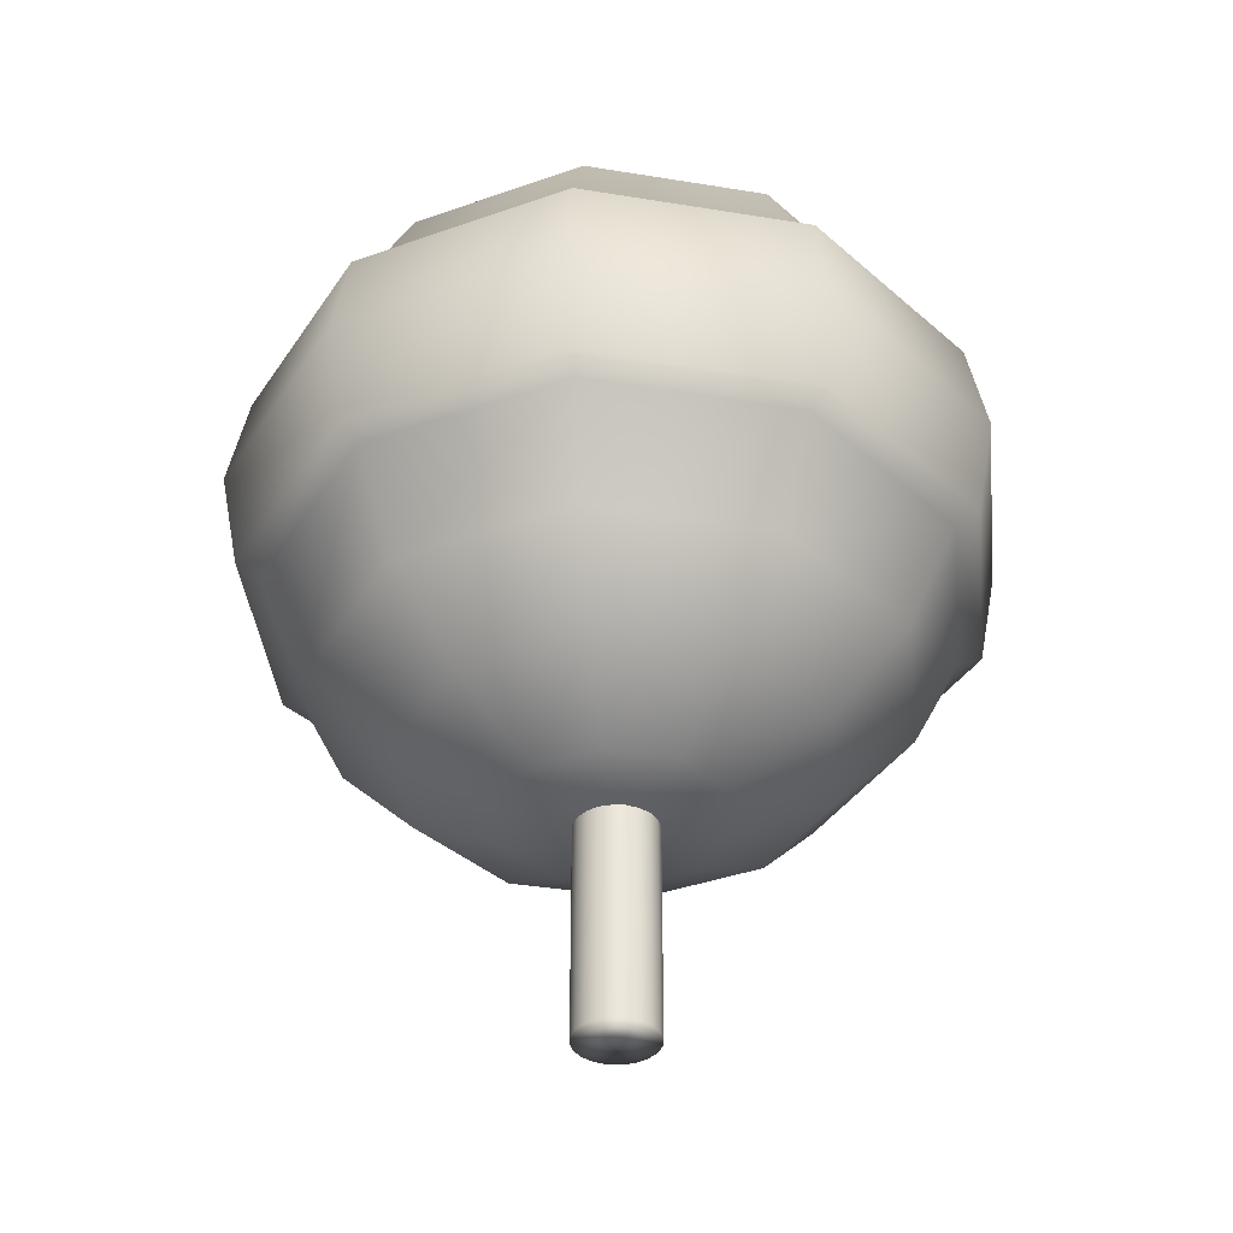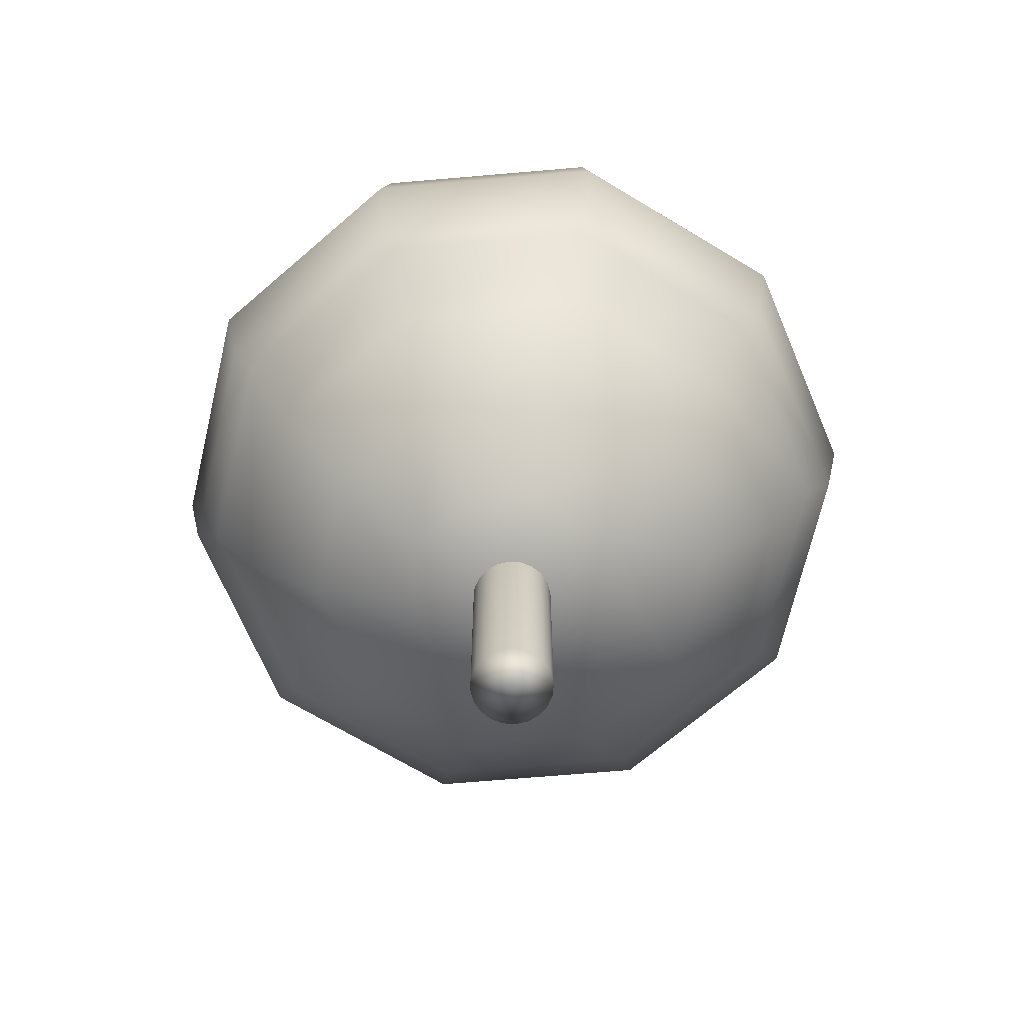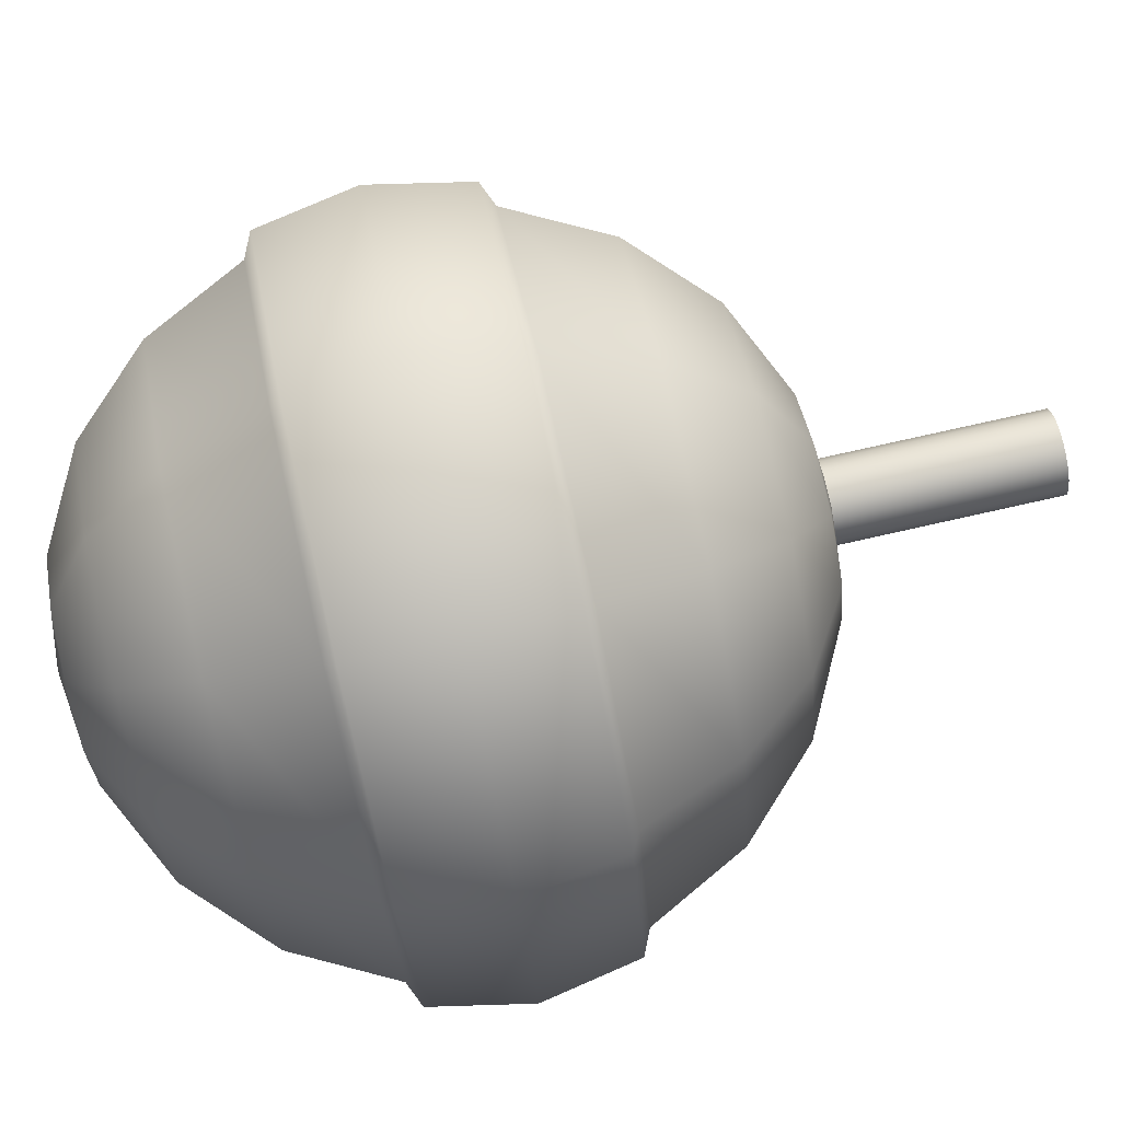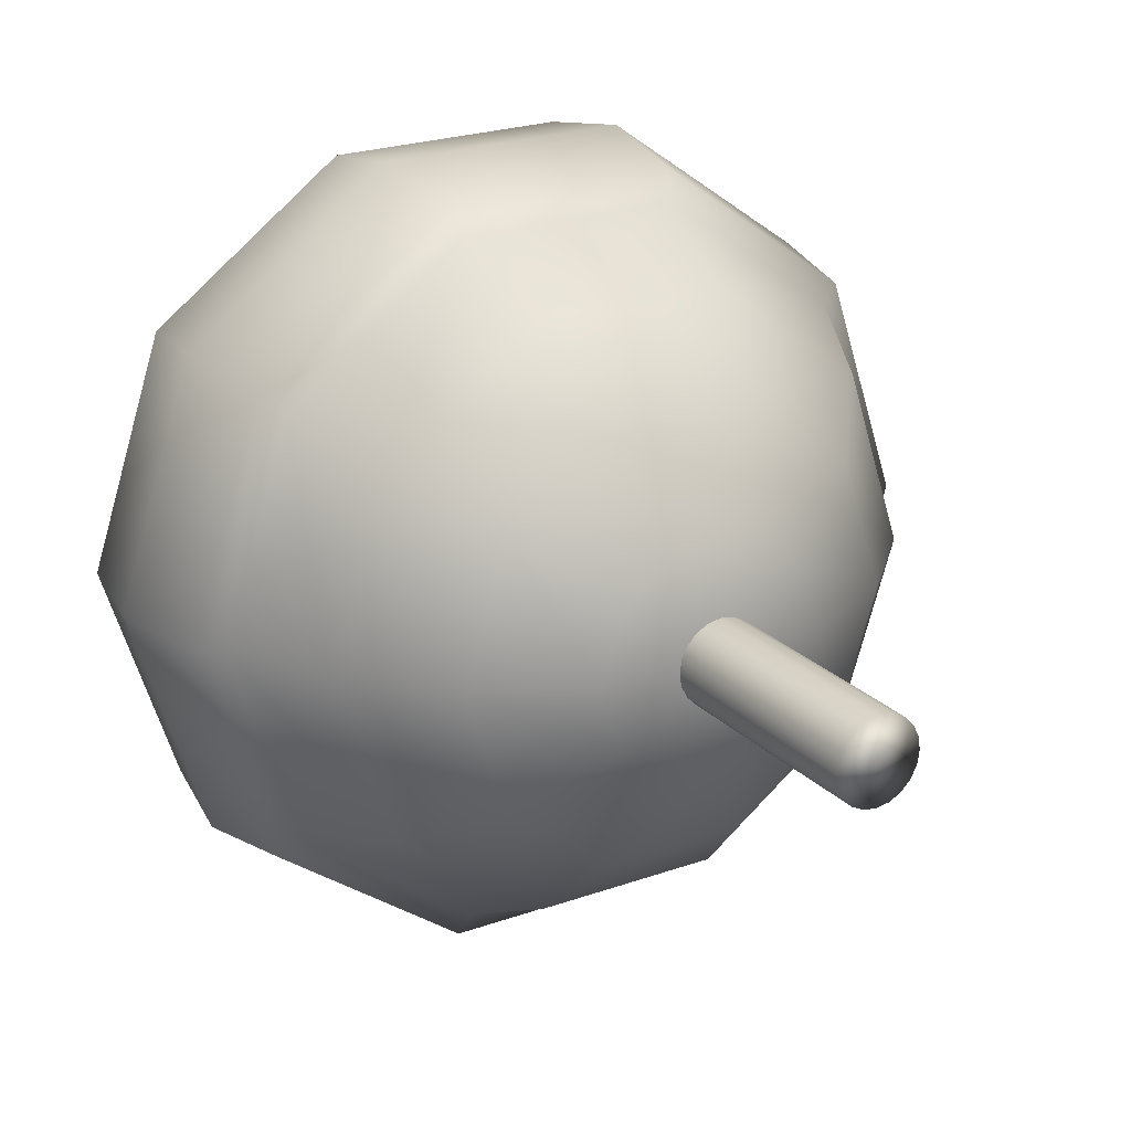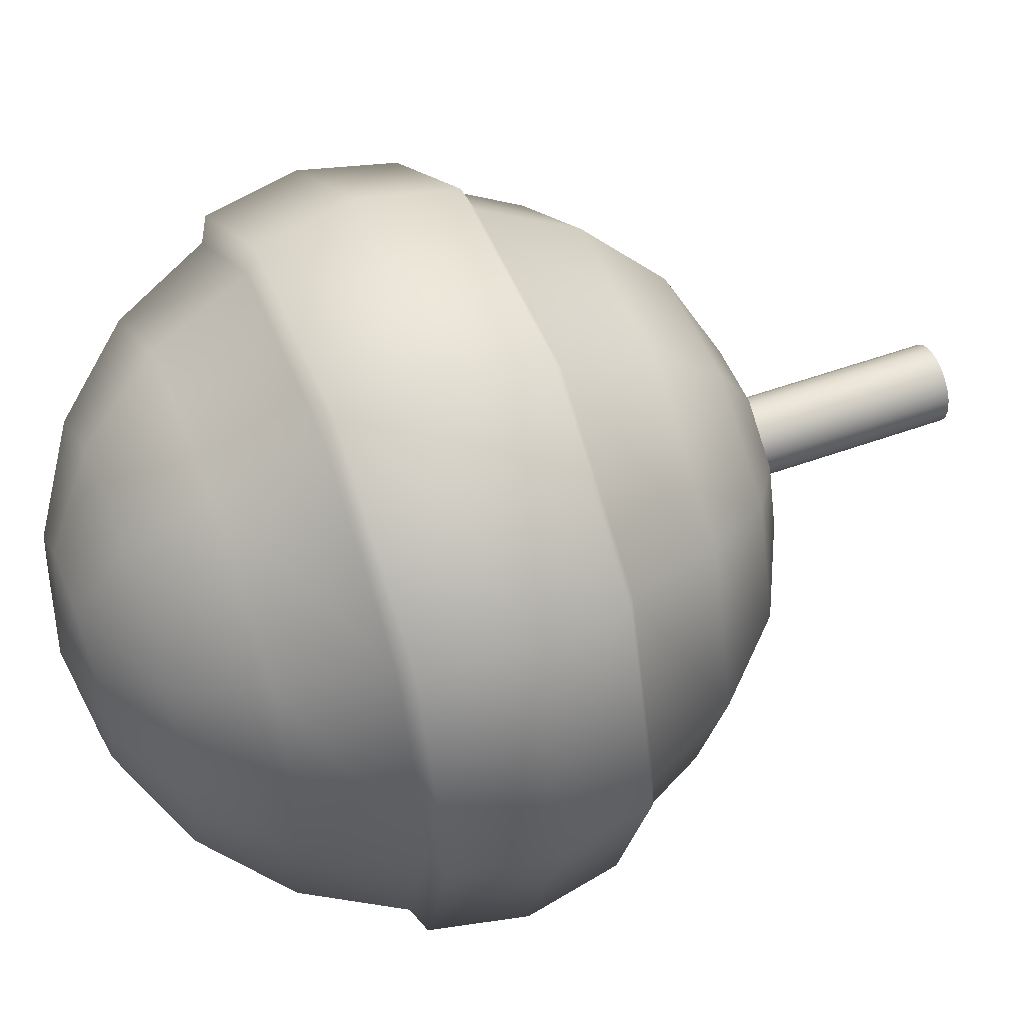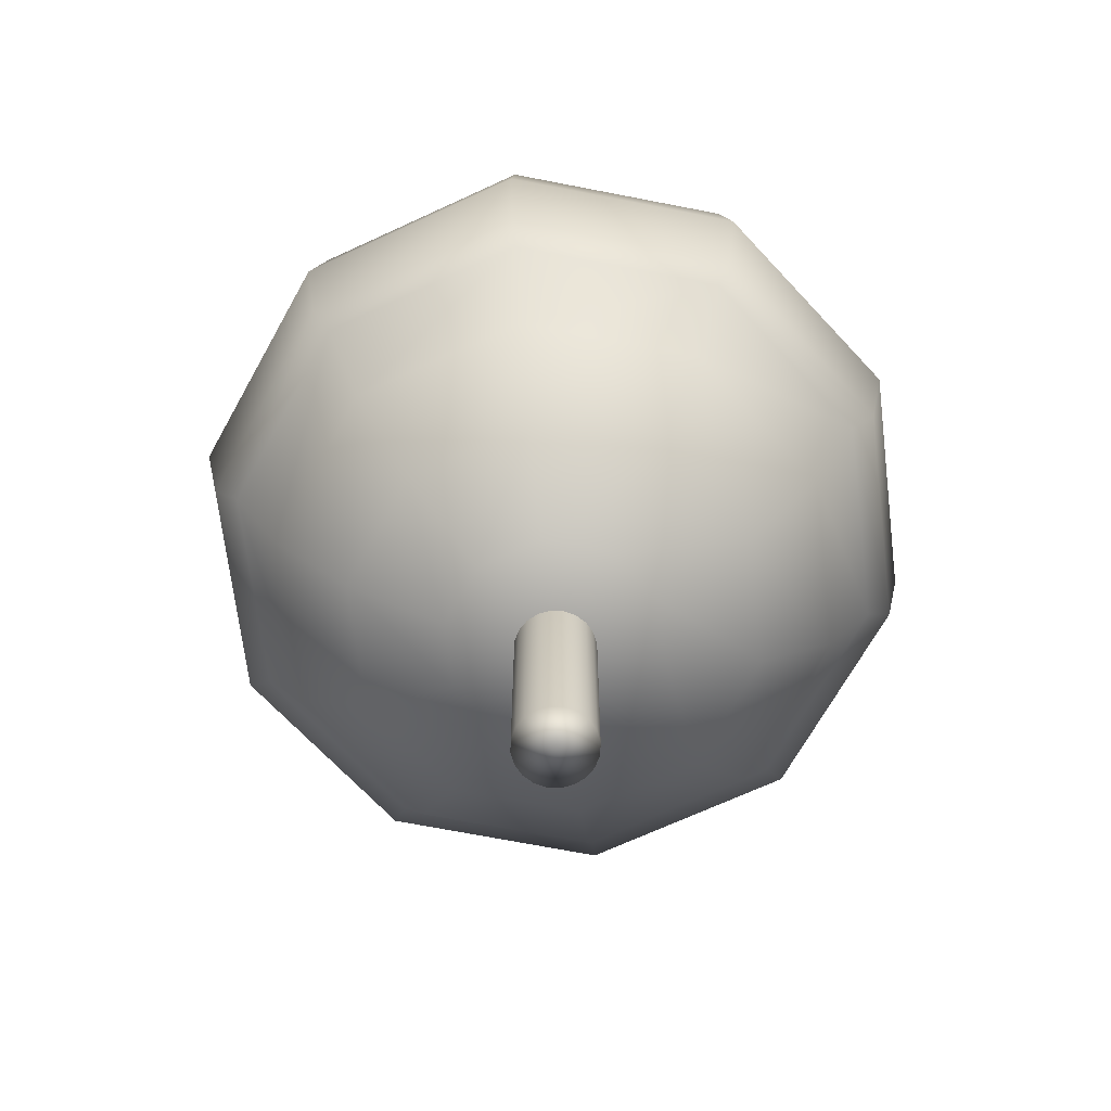
<metadata>
{"format":"obj","ext":"obj","renderer":"f3d","projection":"perspective","resolution":1024,"background":"white","views":[{"elev":-38.4,"azim":132.2,"up":"+Y"},{"elev":-68.6,"azim":-175.1,"up":"+Y"},{"elev":78.4,"azim":-102.6,"up":"+Z"},{"elev":22.8,"azim":-31.7,"up":"+Z"},{"elev":51.6,"azim":-111.6,"up":"+Z"},{"elev":-68.3,"azim":-47.1,"up":"+Y"}]}
</metadata>
<code>
g meger3d_Char_sundries_C2_3
v 0.09826 -0.258 -0.07139
v 0.1869 -0.2022 -0.1358
v 0.07139 -0.2022 -0.2197
v 0.03753 -0.258 -0.1155
v -0.07139 -0.2022 -0.2197
v -0.03753 -0.258 -0.1155
v -0.1869 -0.2022 -0.1358
v -0.09826 -0.258 -0.07139
v -0.231 -0.2022 0
v -0.1215 -0.258 0
v -0.1869 -0.2022 0.1358
v -0.09826 -0.258 0.07139
v -0.07139 -0.2022 0.2197
v -0.03753 -0.258 0.1155
v 0.07139 -0.2022 0.2197
v 0.03753 -0.258 0.1155
v 0.1869 -0.2022 0.1358
v 0.09826 -0.258 0.07139
v 0.231 -0.2022 0
v 0.1215 -0.258 0
v 0.1869 -0.2022 -0.1358
v 0.09826 -0.258 -0.07139
v -0.318 -0.1152 0
v -0.2572 -0.1152 0.1869
v -0.09826 -0.1152 0.3024
v 0.09826 -0.1152 0.3024
v 0.2572 -0.1152 0.1869
v 0.318 -0.1152 0
v 0.2572 -0.1152 -0.1869
v -0.3024 -0.005674 0.2197
v -0.3738 -0.005674 0
v -0.2572 -0.1152 -0.1869
v -0.09826 -0.1152 -0.3024
v 0.09826 -0.1152 -0.3024
v 0.2572 -0.1152 -0.1869
v 0.1155 -0.005674 -0.3555
v 0.3024 -0.005674 -0.2197
v -0.1155 -0.005674 -0.3555
v -0.3024 -0.005674 -0.2197
v 0.3024 -0.005674 -0.2197
v -0.1155 -0.005674 0.3555
v 0.1155 -0.005674 0.3555
v 0.3024 -0.005674 0.2197
v 0.3738 -0.005674 0
v 0.3243 0.006451 -0.2356
v 0.3412 0.1158 -0.2479
v 0.1303 0.1158 -0.4011
v 0.1239 0.006451 -0.3812
v -0.1303 0.1158 -0.4011
v -0.1239 0.006451 -0.3812
v -0.3412 0.1158 -0.2479
v -0.3243 0.006451 -0.2356
v -0.4218 0.1158 0
v -0.4008 0.006451 0
v -0.3412 0.1158 0.2479
v -0.3243 0.006451 0.2356
v -0.1303 0.1158 0.4011
v -0.1239 0.006451 0.3812
v 0.1303 0.1158 0.4011
v 0.1239 0.006451 0.3812
v 0.3412 0.1158 0.2479
v 0.3243 0.006451 0.2356
v 0.4218 0.1158 0
v 0.4008 0.006451 0
v 0.3412 0.1158 -0.2479
v 0.3243 0.006451 -0.2356
v -0.4008 0.2251 0
v -0.3243 0.2251 0.2356
v -0.1239 0.2251 0.3812
v 0.1239 0.2251 0.3812
v 0.3243 0.2251 0.2356
v 0.4008 0.2251 0
v 0.3243 0.2251 -0.2356
v -0.3243 0.2251 -0.2356
v -0.1239 0.2251 -0.3812
v 0.1239 0.2251 -0.3812
v 0.3243 0.2251 -0.2356
v 0.3024 0.2372 -0.2197
v 0.2572 0.3468 -0.1869
v 0.09826 0.3468 -0.3024
v 0.1155 0.2372 -0.3555
v -0.09826 0.3468 -0.3024
v -0.1155 0.2372 -0.3555
v -0.2572 0.3468 -0.1869
v -0.3024 0.2372 -0.2197
v -0.318 0.3468 0
v -0.3738 0.2372 0
v -0.2572 0.3468 0.1869
v -0.3024 0.2372 0.2197
v -0.09826 0.3468 0.3024
v -0.1155 0.2372 0.3555
v 0.09826 0.3468 0.3024
v 0.1155 0.2372 0.3555
v 0.2572 0.3468 0.1869
v 0.3024 0.2372 0.2197
v 0.318 0.3468 0
v 0.3738 0.2372 0
v 0.2572 0.3468 -0.1869
v 0.3024 0.2372 -0.2197
v -0.231 0.4337 0
v -0.1869 0.4337 0.1358
v -0.07139 0.4337 0.2197
v 0.07139 0.4337 0.2197
v 0.1869 0.4337 0.1358
v 0.231 0.4337 0
v 0.1869 0.4337 -0.1358
v -0.09826 0.4896 0.07139
v -0.1215 0.4896 0
v -0.1869 0.4337 -0.1358
v -0.07139 0.4337 -0.2197
v 0.07139 0.4337 -0.2197
v 0.1869 0.4337 -0.1358
v 0.03753 0.4896 -0.1155
v 0.09826 0.4896 -0.07139
v -0.03753 0.4896 -0.1155
v -0.09826 0.4896 -0.07139
v 0.09826 0.4896 -0.07139
v 4.959e-07 0.5088 0
v 4.959e-07 0.5088 0
v 4.959e-07 0.5088 0
v 0.1215 0.4896 0
v 0.09826 0.4896 0.07139
v 0.03753 0.4896 0.1155
v -0.03753 0.4896 0.1155
v 4.959e-07 0.5088 0
v 4.959e-07 0.5088 0
v 4.959e-07 0.5088 0
v 4.959e-07 0.5088 0
v 4.959e-07 0.5088 0
v 4.959e-07 0.5088 0
v 4.959e-07 -0.2773 0
v 4.959e-07 -0.2773 0
v 4.959e-07 -0.2773 0
v 4.959e-07 -0.2773 0
v 4.959e-07 -0.2773 0
v 4.959e-07 -0.2773 0
v 4.959e-07 -0.2773 0
v 4.959e-07 -0.2773 0
v 4.959e-07 -0.2773 0
v 4.959e-07 -0.2773 0
v 4.959e-07 0.5088 0
v 0.3024 -0.005674 -0.2197
v 0.3243 0.006451 -0.2356
v 0.1239 0.006451 -0.3812
v 0.1155 -0.005674 -0.3555
v -0.1239 0.006451 -0.3812
v -0.1155 -0.005674 -0.3555
v -0.3243 0.006451 -0.2356
v -0.3024 -0.005674 -0.2197
v -0.4008 0.006451 0
v -0.3738 -0.005674 0
v -0.3243 0.006451 0.2356
v -0.3024 -0.005674 0.2197
v -0.1239 0.006451 0.3812
v -0.1155 -0.005674 0.3555
v 0.1239 0.006451 0.3812
v 0.1155 -0.005674 0.3555
v 0.3243 0.006451 0.2356
v 0.3024 -0.005674 0.2197
v 0.4008 0.006451 0
v 0.3738 -0.005674 0
v 0.1155 0.2372 -0.3555
v 0.1239 0.2251 -0.3812
v 0.3243 0.2251 -0.2356
v 0.3024 0.2372 -0.2197
v -0.1155 0.2372 -0.3555
v -0.1239 0.2251 -0.3812
v -0.3024 0.2372 -0.2197
v -0.3243 0.2251 -0.2356
v -0.3738 0.2372 0
v -0.4008 0.2251 0
v -0.3024 0.2372 0.2197
v -0.3243 0.2251 0.2356
v -0.1155 0.2372 0.3555
v -0.1239 0.2251 0.3812
v 0.1155 0.2372 0.3555
v 0.1239 0.2251 0.3812
v 0.3024 0.2372 0.2197
v 0.3243 0.2251 0.2356
v 0.3738 0.2372 0
v 0.4008 0.2251 0
v 0.04247 -0.5088 -0.0138
v 0.04247 -0.2424 -0.0138
v 0.03613 -0.2424 -0.02625
v 0.03613 -0.5088 -0.02625
v 0.02625 -0.2424 -0.03613
v 0.02625 -0.5088 -0.03613
v 0.0138 -0.2424 -0.04247
v 0.0138 -0.5088 -0.04247
v 4.959e-07 -0.2424 -0.04466
v 4.959e-07 -0.5088 -0.04466
v -0.0138 -0.2424 -0.04247
v -0.0138 -0.5088 -0.04247
v -0.02625 -0.2424 -0.03613
v -0.02625 -0.5088 -0.03613
v -0.03613 -0.2424 -0.02625
v -0.03613 -0.5088 -0.02625
v -0.04247 -0.2424 -0.0138
v -0.04247 -0.5088 -0.0138
v -0.04466 -0.2424 0
v -0.04466 -0.5088 0
v -0.04247 -0.2424 0.0138
v -0.04247 -0.5088 0.0138
v -0.03613 -0.2424 0.02625
v -0.03613 -0.5088 0.02625
v -0.02625 -0.2424 0.03613
v -0.02625 -0.5088 0.03613
v -0.0138 -0.2424 0.04247
v -0.0138 -0.5088 0.04247
v 4.959e-07 -0.2424 0.04466
v 4.959e-07 -0.5088 0.04466
v 0.0138 -0.2424 0.04247
v 0.0138 -0.5088 0.04247
v 0.02625 -0.2424 0.03613
v 0.02625 -0.5088 0.03613
v 0.03613 -0.2424 0.02625
v 0.03613 -0.5088 0.02625
v 0.04247 -0.2424 0.0138
v 0.04247 -0.5088 0.0138
v 0.04466 -0.2424 0
v 0.04466 -0.5088 0
v 0.04247 -0.2424 -0.0138
v 0.04247 -0.5088 -0.0138
v 0.03613 -0.5088 -0.02625
v 4.959e-07 -0.5088 0
v 0.04247 -0.5088 -0.0138
v 0.02625 -0.5088 -0.03613
v 0.0138 -0.5088 -0.04247
v 4.959e-07 -0.5088 -0.04466
v -0.0138 -0.5088 -0.04247
v -0.02625 -0.5088 -0.03613
v -0.03613 -0.5088 -0.02625
v -0.04247 -0.5088 -0.0138
v -0.04466 -0.5088 0
v -0.04247 -0.5088 0.0138
v -0.03613 -0.5088 0.02625
v -0.02625 -0.5088 0.03613
v -0.0138 -0.5088 0.04247
v 4.959e-07 -0.5088 0.04466
v 0.0138 -0.5088 0.04247
v 0.02625 -0.5088 0.03613
v 0.03613 -0.5088 0.02625
v 0.04247 -0.5088 0.0138
v 0.04466 -0.5088 0
g meger3d_Char_sundries_C2_3_0
f 3 2 1
f 4 3 1
f 5 3 4
f 6 5 4
f 7 5 6
f 8 7 6
f 9 7 8
f 10 9 8
f 11 9 10
f 12 11 10
f 13 11 12
f 14 13 12
f 15 13 14
f 16 15 14
f 17 15 16
f 18 17 16
f 19 17 18
f 20 19 18
f 21 19 20
f 22 21 20
f 9 23 7
f 24 23 9
f 11 24 9
f 25 24 11
f 13 25 11
f 26 25 13
f 15 26 13
f 27 26 15
f 17 27 15
f 28 27 17
f 19 28 17
f 29 28 19
f 21 29 19
f 24 30 23
f 30 31 23
f 23 31 32
f 23 32 7
f 7 32 5
f 32 33 5
f 5 33 3
f 33 34 3
f 3 34 2
f 34 35 2
f 34 36 35
f 36 37 35
f 38 36 34
f 33 38 34
f 39 38 33
f 32 39 33
f 31 39 32
f 29 40 28
f 41 30 24
f 25 41 24
f 42 41 25
f 26 42 25
f 43 42 26
f 27 43 26
f 44 43 27
f 28 44 27
f 40 44 28
f 47 46 45
f 48 47 45
f 49 47 48
f 50 49 48
f 51 49 50
f 52 51 50
f 53 51 52
f 54 53 52
f 55 53 54
f 56 55 54
f 57 55 56
f 58 57 56
f 59 57 58
f 60 59 58
f 61 59 60
f 62 61 60
f 63 61 62
f 64 63 62
f 65 63 64
f 66 65 64
f 53 67 51
f 68 67 53
f 55 68 53
f 69 68 55
f 57 69 55
f 70 69 57
f 59 70 57
f 71 70 59
f 61 71 59
f 72 71 61
f 63 72 61
f 73 72 63
f 65 73 63
f 67 74 51
f 51 74 49
f 74 75 49
f 49 75 47
f 75 76 47
f 47 76 46
f 76 77 46
f 80 79 78
f 81 80 78
f 82 80 81
f 83 82 81
f 84 82 83
f 85 84 83
f 86 84 85
f 87 86 85
f 88 86 87
f 89 88 87
f 90 88 89
f 91 90 89
f 92 90 91
f 93 92 91
f 94 92 93
f 95 94 93
f 96 94 95
f 97 96 95
f 98 96 97
f 99 98 97
f 86 100 84
f 101 100 86
f 88 101 86
f 102 101 88
f 90 102 88
f 103 102 90
f 92 103 90
f 104 103 92
f 94 104 92
f 105 104 94
f 96 105 94
f 106 105 96
f 98 106 96
f 101 107 100
f 107 108 100
f 100 108 109
f 100 109 84
f 84 109 82
f 109 110 82
f 82 110 80
f 110 111 80
f 80 111 79
f 111 112 79
f 111 113 112
f 113 114 112
f 115 113 111
f 110 115 111
f 116 115 110
f 109 116 110
f 108 116 109
f 106 117 105
f 113 118 114
f 115 119 113
f 116 120 115
f 117 121 105
f 105 121 104
f 121 122 104
f 104 122 103
f 122 123 103
f 103 123 102
f 123 124 102
f 102 124 101
f 124 107 101
f 124 125 107
f 123 126 124
f 122 127 123
f 121 128 122
f 107 129 108
f 108 130 116
f 1 131 4
f 4 132 6
f 6 133 8
f 8 134 10
f 10 135 12
f 12 136 14
f 14 137 16
f 16 138 18
f 18 139 20
f 20 140 22
f 117 141 121
f 144 143 142
f 145 144 142
f 146 144 145
f 147 146 145
f 148 146 147
f 149 148 147
f 150 148 149
f 151 150 149
f 152 150 151
f 153 152 151
f 154 152 153
f 155 154 153
f 156 154 155
f 157 156 155
f 158 156 157
f 159 158 157
f 160 158 159
f 161 160 159
f 143 160 161
f 142 143 161
f 164 163 162
f 165 164 162
f 162 163 166
f 163 167 166
f 166 167 168
f 167 169 168
f 168 169 170
f 169 171 170
f 170 171 172
f 171 173 172
f 172 173 174
f 173 175 174
f 174 175 176
f 175 177 176
f 176 177 178
f 177 179 178
f 178 179 180
f 179 181 180
f 180 181 165
f 181 164 165
f 184 183 182
f 185 184 182
f 186 184 185
f 187 186 185
f 188 186 187
f 189 188 187
f 190 188 189
f 191 190 189
f 192 190 191
f 193 192 191
f 194 192 193
f 195 194 193
f 196 194 195
f 197 196 195
f 198 196 197
f 199 198 197
f 200 198 199
f 201 200 199
f 202 200 201
f 203 202 201
f 204 202 203
f 205 204 203
f 206 204 205
f 207 206 205
f 208 206 207
f 209 208 207
f 210 208 209
f 211 210 209
f 212 210 211
f 213 212 211
f 214 212 213
f 215 214 213
f 216 214 215
f 217 216 215
f 218 216 217
f 219 218 217
f 220 218 219
f 221 220 219
f 222 220 221
f 223 222 221
f 226 225 224
f 224 225 227
f 227 225 228
f 228 225 229
f 229 225 230
f 230 225 231
f 231 225 232
f 232 225 233
f 233 225 234
f 234 225 235
f 235 225 236
f 236 225 237
f 237 225 238
f 238 225 239
f 239 225 240
f 240 225 241
f 241 225 242
f 242 225 243
f 243 225 244
f 244 225 226

</code>
